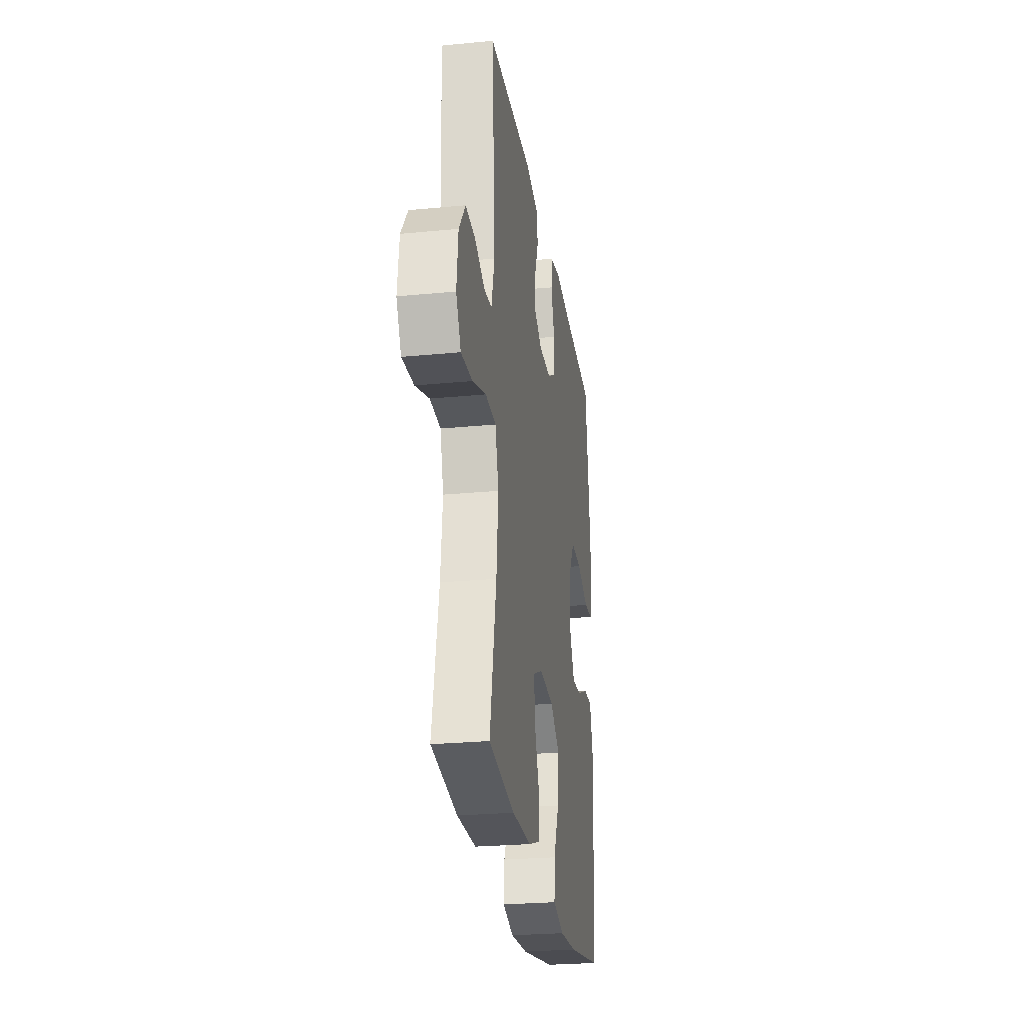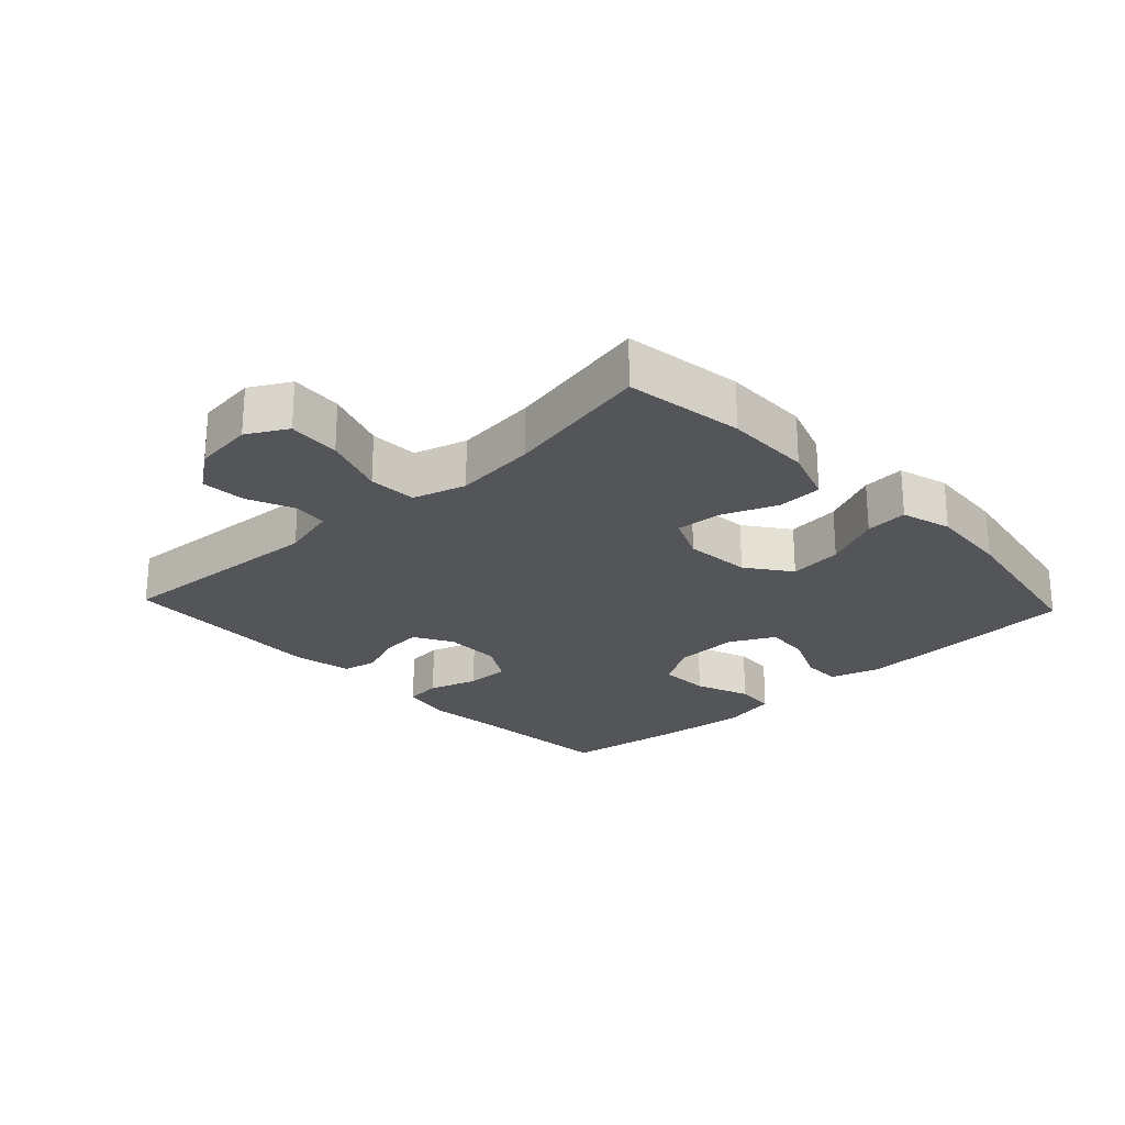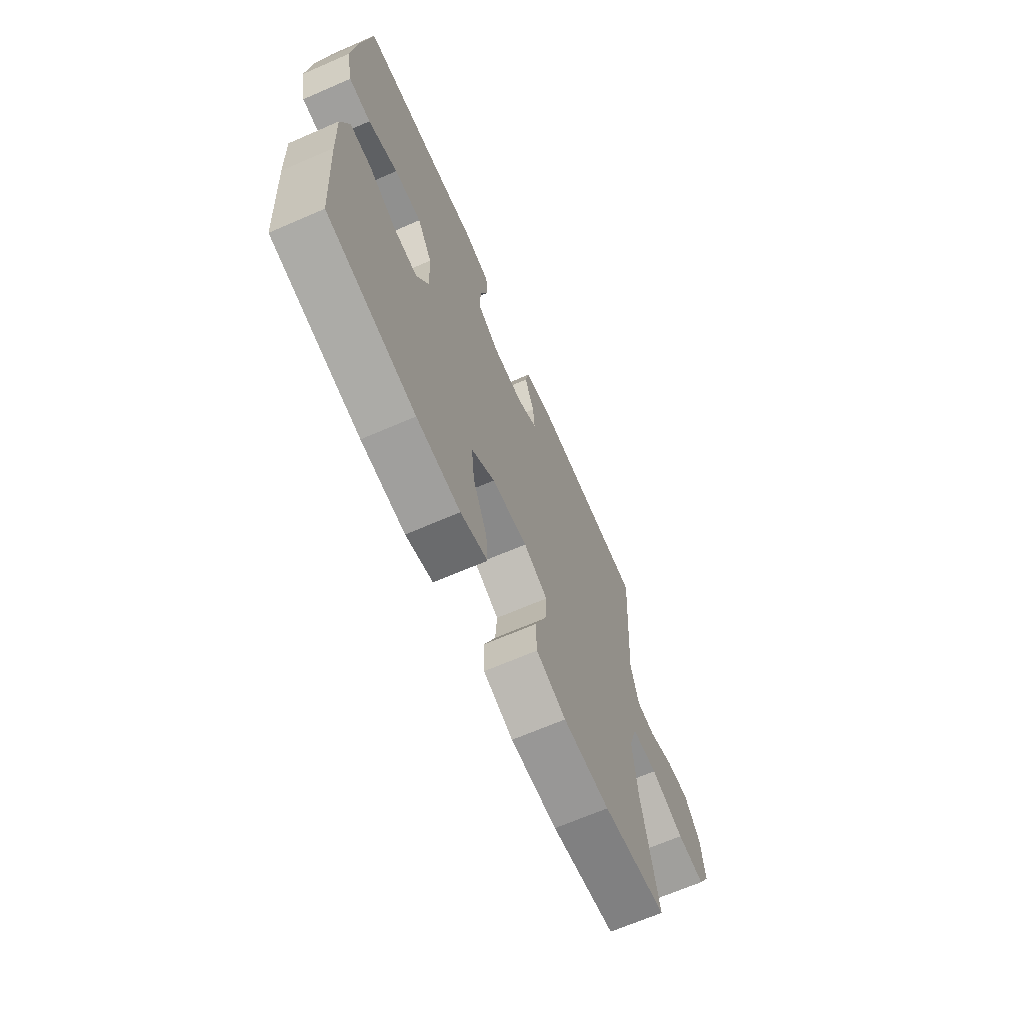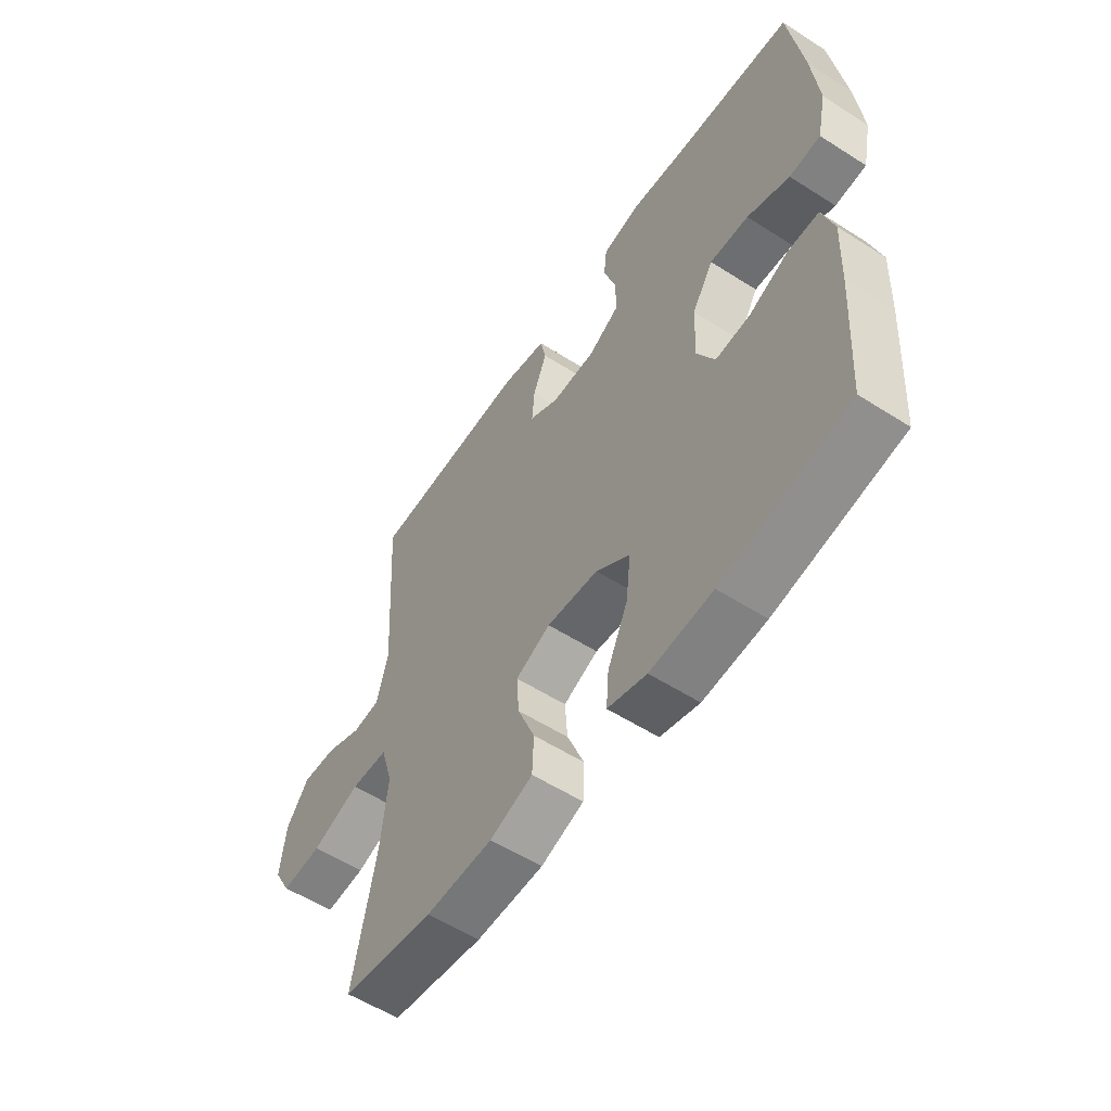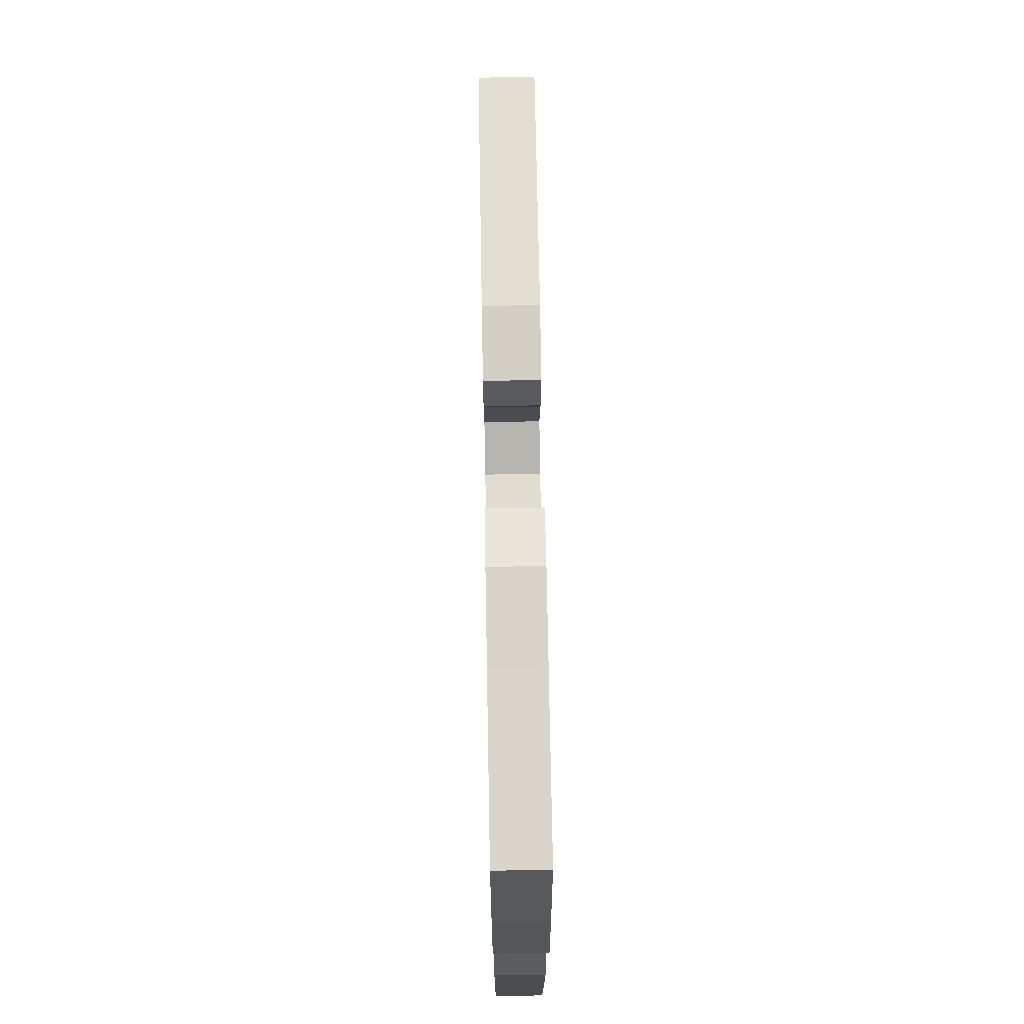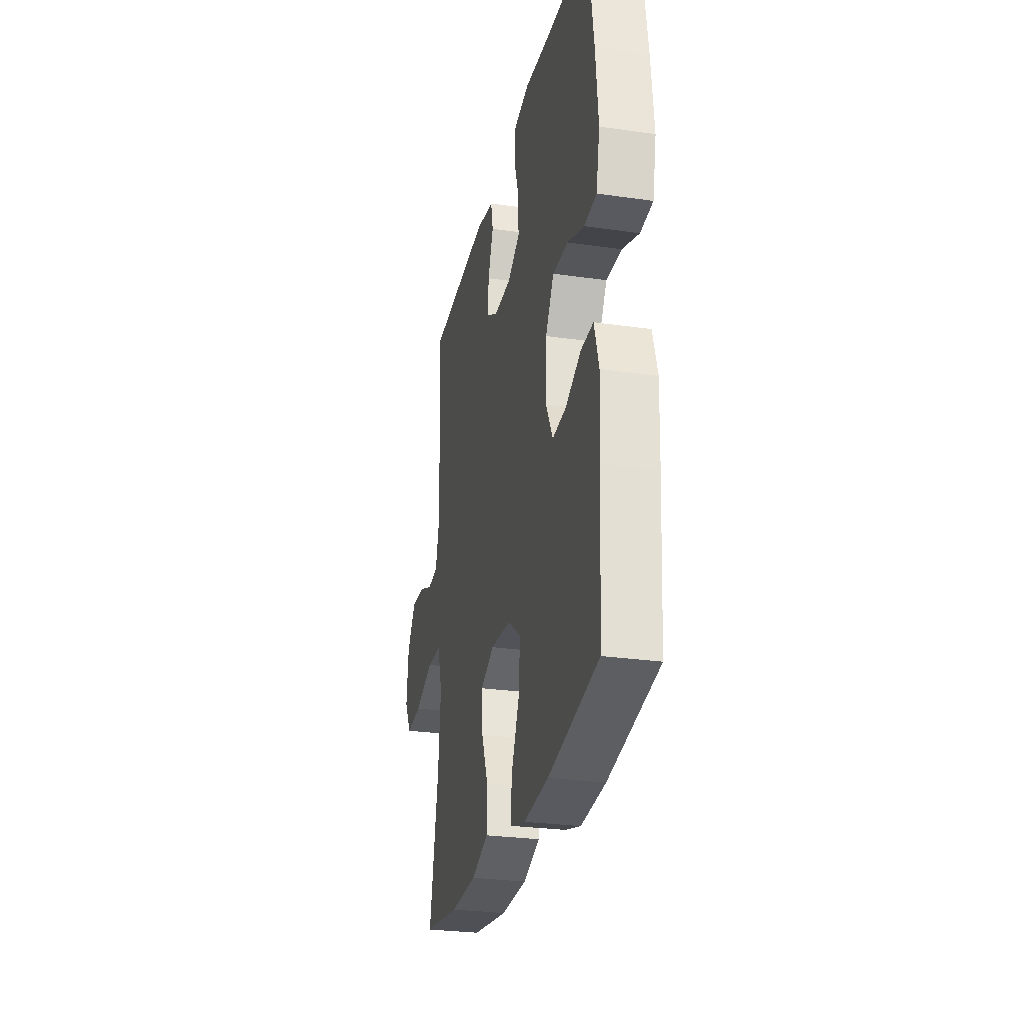
<metadata>
{"format":"obj","ext":"obj","renderer":"f3d","projection":"perspective","resolution":1024,"background":"white","views":[{"elev":-25.8,"azim":98.8,"up":"+Z"},{"elev":-24.0,"azim":133.2,"up":"+Y"},{"elev":-67.5,"azim":-66.5,"up":"+Z"},{"elev":-56.3,"azim":-123.8,"up":"+Z"},{"elev":70.4,"azim":-91.0,"up":"+Z"},{"elev":-27.5,"azim":-102.4,"up":"+Z"}]}
</metadata>
<code>
v 0.5 0.07 -0.5
v 0.318 0.07 -0.527
v 0.185 0.07 -0.525
v 0.1 0.07 -0.495
v 0.097 0.07 -0.426
v 0.131 0.07 -0.342
v 0.136 0.07 -0.272
v 0.067 0.07 -0.241
v -0.035 0.07 -0.25
v -0.102 0.07 -0.299
v -0.093 0.07 -0.381
v -0.053 0.07 -0.469
v -0.048 0.07 -0.534
v -0.125 0.07 -0.556
v -0.249 0.07 -0.546
v -0.5 0.07 -0.5
v -0.515 0.07 -0.272
v -0.52 0.07 -0.151
v -0.497 0.07 -0.074
v -0.436 0.07 -0.075
v -0.357 0.07 -0.11
v -0.289 0.07 -0.115
v -0.254 0.07 -0.047
v -0.258 0.07 0.052
v -0.3 0.07 0.12
v -0.377 0.07 0.117
v -0.461 0.07 0.085
v -0.523 0.07 0.09
v -0.541 0.07 0.175
v -0.528 0.07 0.305
v -0.5 0.07 0.5
v -0.271 0.07 0.517
v -0.155 0.07 0.529
v -0.078 0.07 0.513
v -0.072 0.07 0.457
v -0.096 0.07 0.382
v -0.097 0.07 0.315
v -0.035 0.07 0.279
v 0.052 0.07 0.278
v 0.111 0.07 0.311
v 0.106 0.07 0.373
v 0.079 0.07 0.443
v 0.09 0.07 0.496
v 0.18 0.07 0.514
v 0.5 0.07 0.5
v 0.479 0.07 0.169
v 0.501 0.07 0.083
v 0.555 0.07 0.077
v 0.626 0.07 0.107
v 0.694 0.07 0.111
v 0.739 0.07 0.049
v 0.75 0.07 -0.043
v 0.716 0.07 -0.104
v 0.636 0.07 -0.098
v 0.54 0.07 -0.064
v 0.466 0.07 -0.067
v 0.442 0.07 -0.148
v 0.455 0.07 -0.274
v 0.5 0 -0.5
v 0.318 0 -0.527
v 0.185 0 -0.525
v 0.1 0 -0.495
v 0.097 0 -0.426
v 0.131 0 -0.342
v 0.136 0 -0.272
v 0.067 0 -0.241
v -0.035 0 -0.25
v -0.102 0 -0.299
v -0.093 0 -0.381
v -0.053 0 -0.469
v -0.048 0 -0.534
v -0.125 0 -0.556
v -0.249 0 -0.546
v -0.5 0 -0.5
v -0.515 0 -0.272
v -0.52 0 -0.151
v -0.497 0 -0.074
v -0.436 0 -0.075
v -0.357 0 -0.11
v -0.289 0 -0.115
v -0.254 0 -0.047
v -0.258 0 0.052
v -0.3 0 0.12
v -0.377 0 0.117
v -0.461 0 0.085
v -0.523 0 0.09
v -0.541 0 0.175
v -0.528 0 0.305
v -0.5 0 0.5
v -0.271 0 0.517
v -0.155 0 0.529
v -0.078 0 0.513
v -0.072 0 0.457
v -0.096 0 0.382
v -0.097 0 0.315
v -0.035 0 0.279
v 0.052 0 0.278
v 0.111 0 0.311
v 0.106 0 0.373
v 0.079 0 0.443
v 0.09 0 0.496
v 0.18 0 0.514
v 0.5 0 0.5
v 0.479 0 0.169
v 0.501 0 0.083
v 0.555 0 0.077
v 0.626 0 0.107
v 0.694 0 0.111
v 0.739 0 0.049
v 0.75 0 -0.043
v 0.716 0 -0.104
v 0.636 0 -0.098
v 0.54 0 -0.064
v 0.466 0 -0.067
v 0.442 0 -0.148
v 0.455 0 -0.274
f 52 53 54 55
f 52 55 56
f 51 52 56
f 48 49 50 51
f 47 48 51 56
f 46 47 56 57
f 44 45 46 57
f 41 42 43 44
f 40 41 44 57
f 33 34 35 36
f 32 33 36 37
f 31 32 37
f 30 31 37 38
f 26 27 28 29
f 25 26 29 30
f 18 19 20 21
f 18 21 22
f 17 18 22
f 16 17 22
f 15 16 22
f 14 15 22 23
f 11 12 13 14
f 10 11 14 23
f 3 4 5 6
f 3 6 7
f 58 1 2 3
f 58 3 7
f 39 40 57 58
f 38 39 58 7
f 25 30 38
f 24 25 38 7
f 9 10 23 24
f 8 9 24
f 7 8 24
f 113 112 111 110
f 114 113 110
f 114 110 109
f 109 108 107 106
f 114 109 106 105
f 115 114 105 104
f 115 104 103 102
f 102 101 100 99
f 115 102 99 98
f 94 93 92 91
f 95 94 91 90
f 95 90 89
f 96 95 89 88
f 87 86 85 84
f 88 87 84 83
f 79 78 77 76
f 80 79 76
f 80 76 75
f 80 75 74
f 80 74 73
f 81 80 73 72
f 72 71 70 69
f 81 72 69 68
f 64 63 62 61
f 65 64 61
f 61 60 59 116
f 65 61 116
f 116 115 98 97
f 65 116 97 96
f 96 88 83
f 65 96 83 82
f 82 81 68 67
f 82 67 66
f 82 66 65
f 1 59 60 2
f 2 60 61 3
f 3 61 62 4
f 4 62 63 5
f 5 63 64 6
f 6 64 65 7
f 7 65 66 8
f 8 66 67 9
f 9 67 68 10
f 10 68 69 11
f 11 69 70 12
f 12 70 71 13
f 13 71 72 14
f 14 72 73 15
f 15 73 74 16
f 16 74 75 17
f 17 75 76 18
f 18 76 77 19
f 19 77 78 20
f 20 78 79 21
f 21 79 80 22
f 22 80 81 23
f 23 81 82 24
f 24 82 83 25
f 25 83 84 26
f 26 84 85 27
f 27 85 86 28
f 28 86 87 29
f 29 87 88 30
f 30 88 89 31
f 31 89 90 32
f 32 90 91 33
f 33 91 92 34
f 34 92 93 35
f 35 93 94 36
f 36 94 95 37
f 37 95 96 38
f 38 96 97 39
f 39 97 98 40
f 40 98 99 41
f 41 99 100 42
f 42 100 101 43
f 43 101 102 44
f 44 102 103 45
f 45 103 104 46
f 46 104 105 47
f 47 105 106 48
f 48 106 107 49
f 49 107 108 50
f 50 108 109 51
f 51 109 110 52
f 52 110 111 53
f 53 111 112 54
f 54 112 113 55
f 55 113 114 56
f 56 114 115 57
f 57 115 116 58
f 58 116 59 1

</code>
